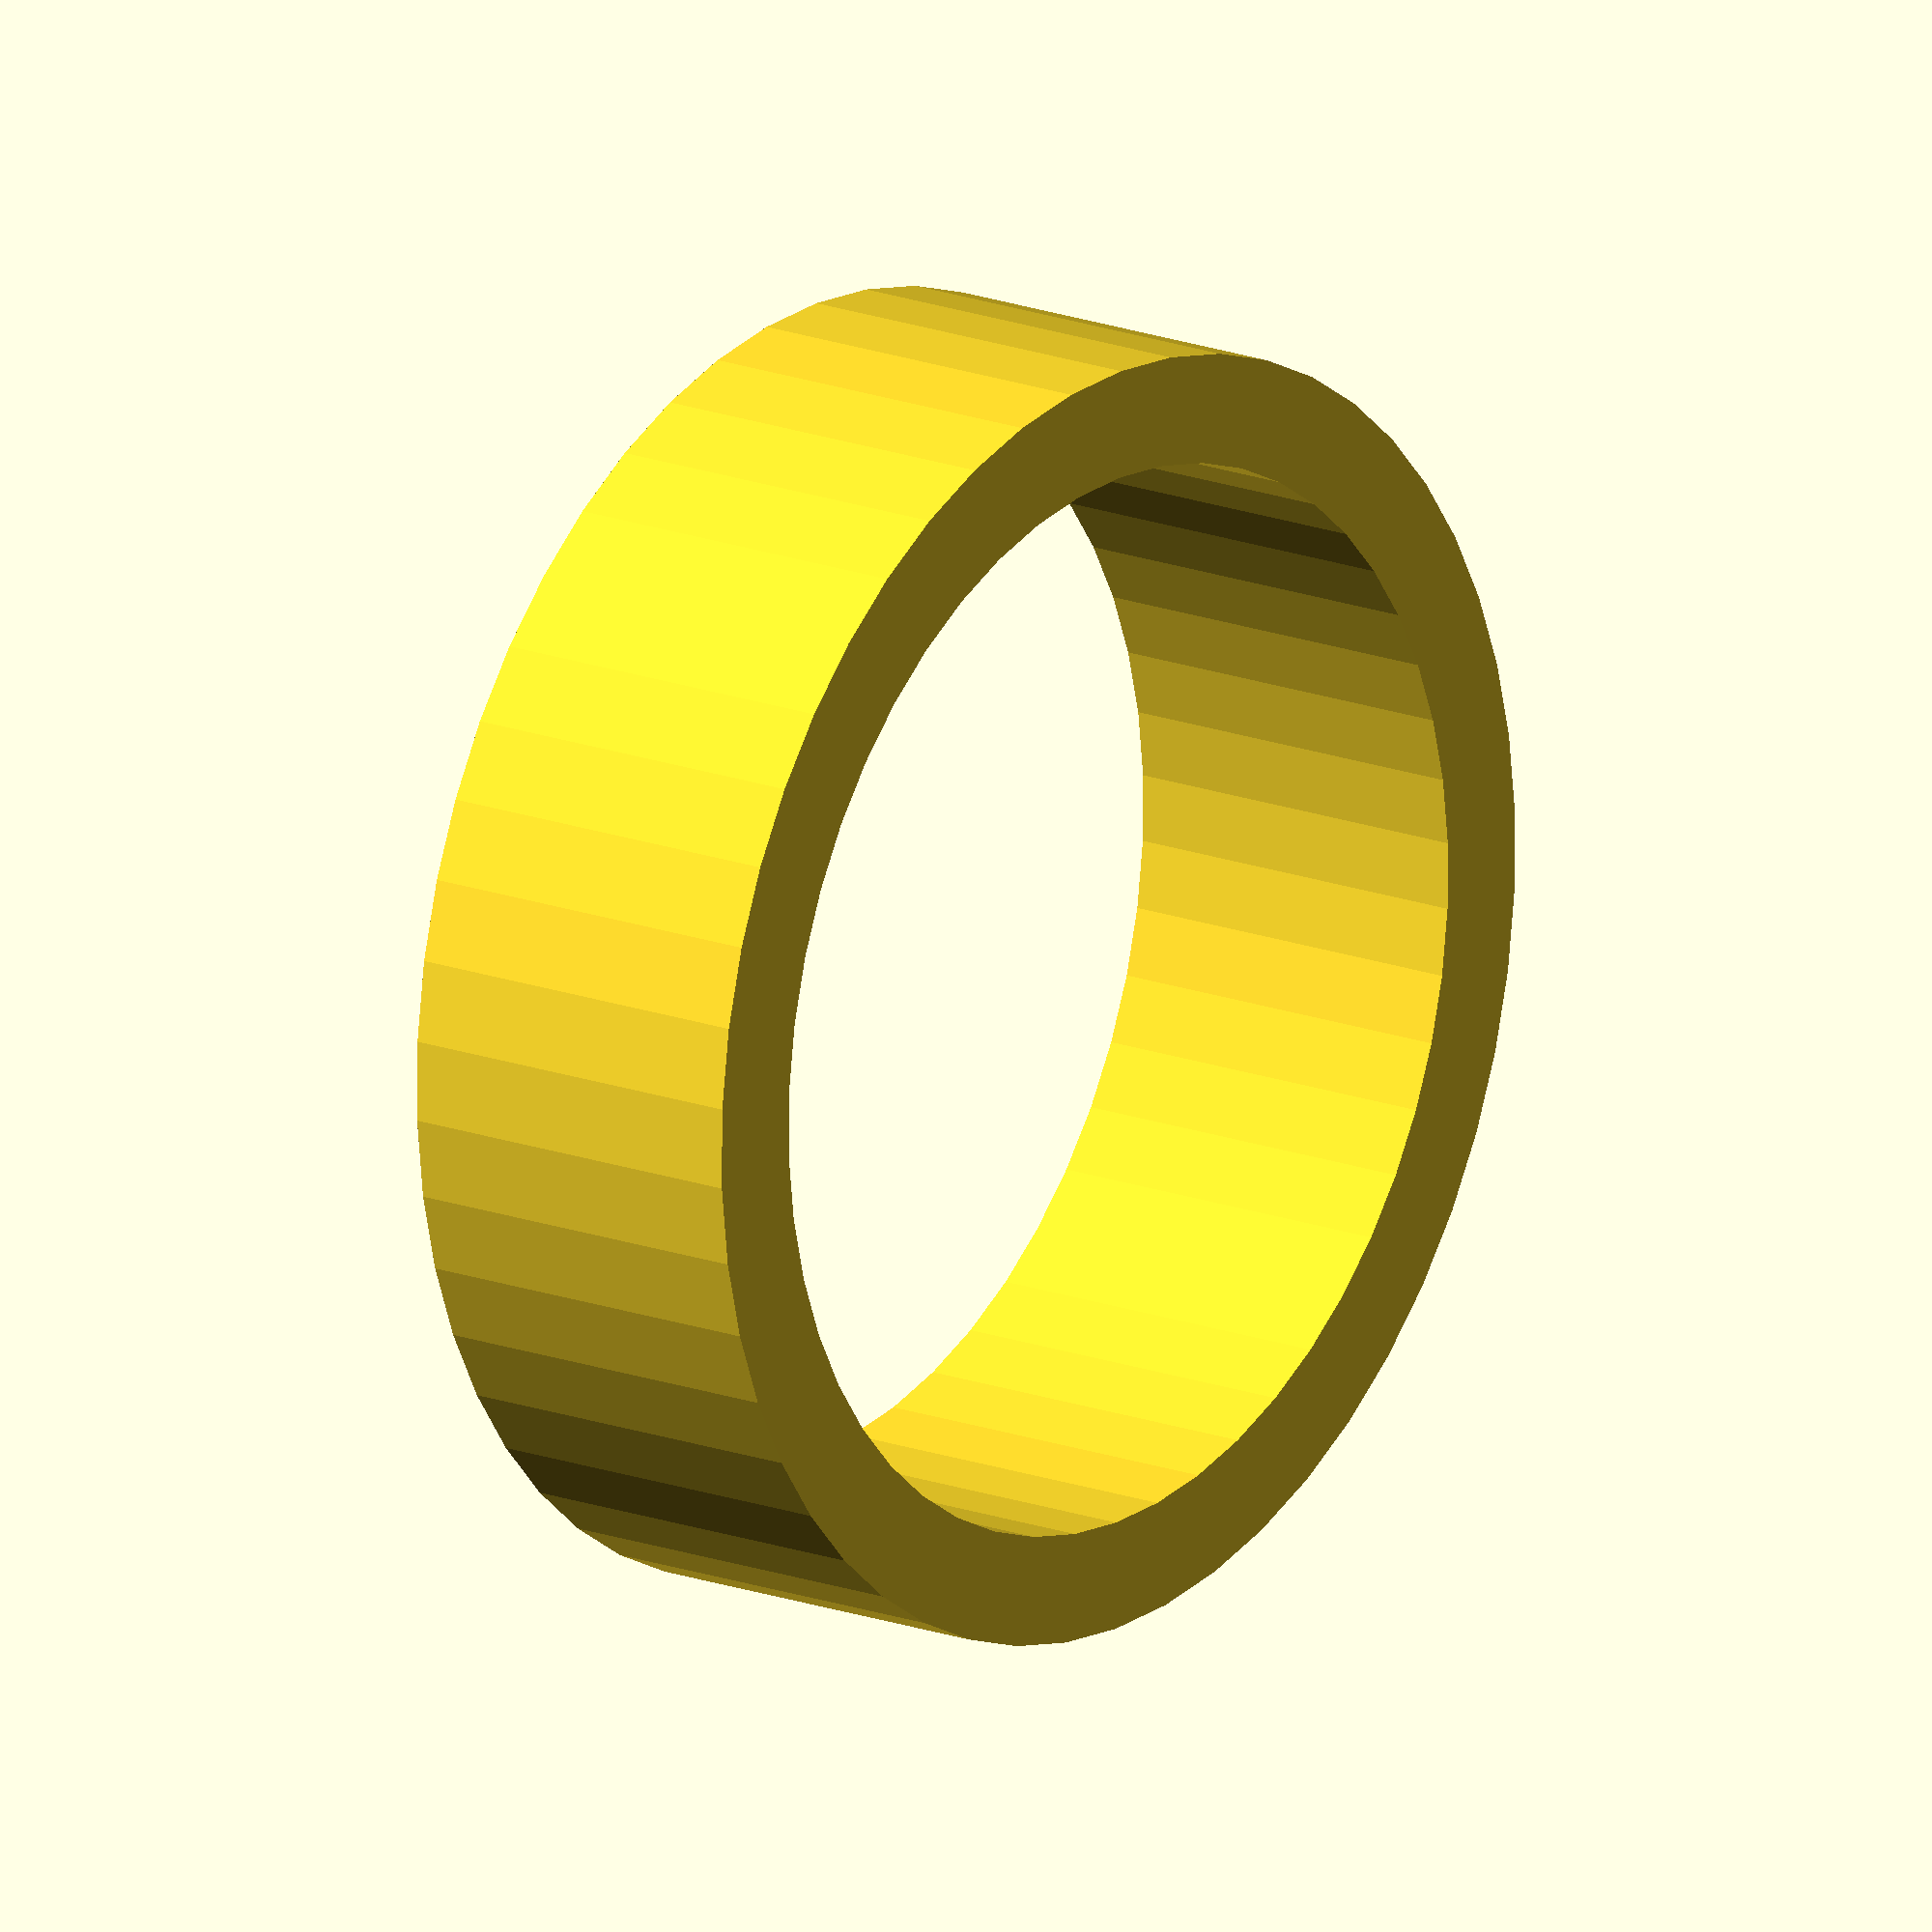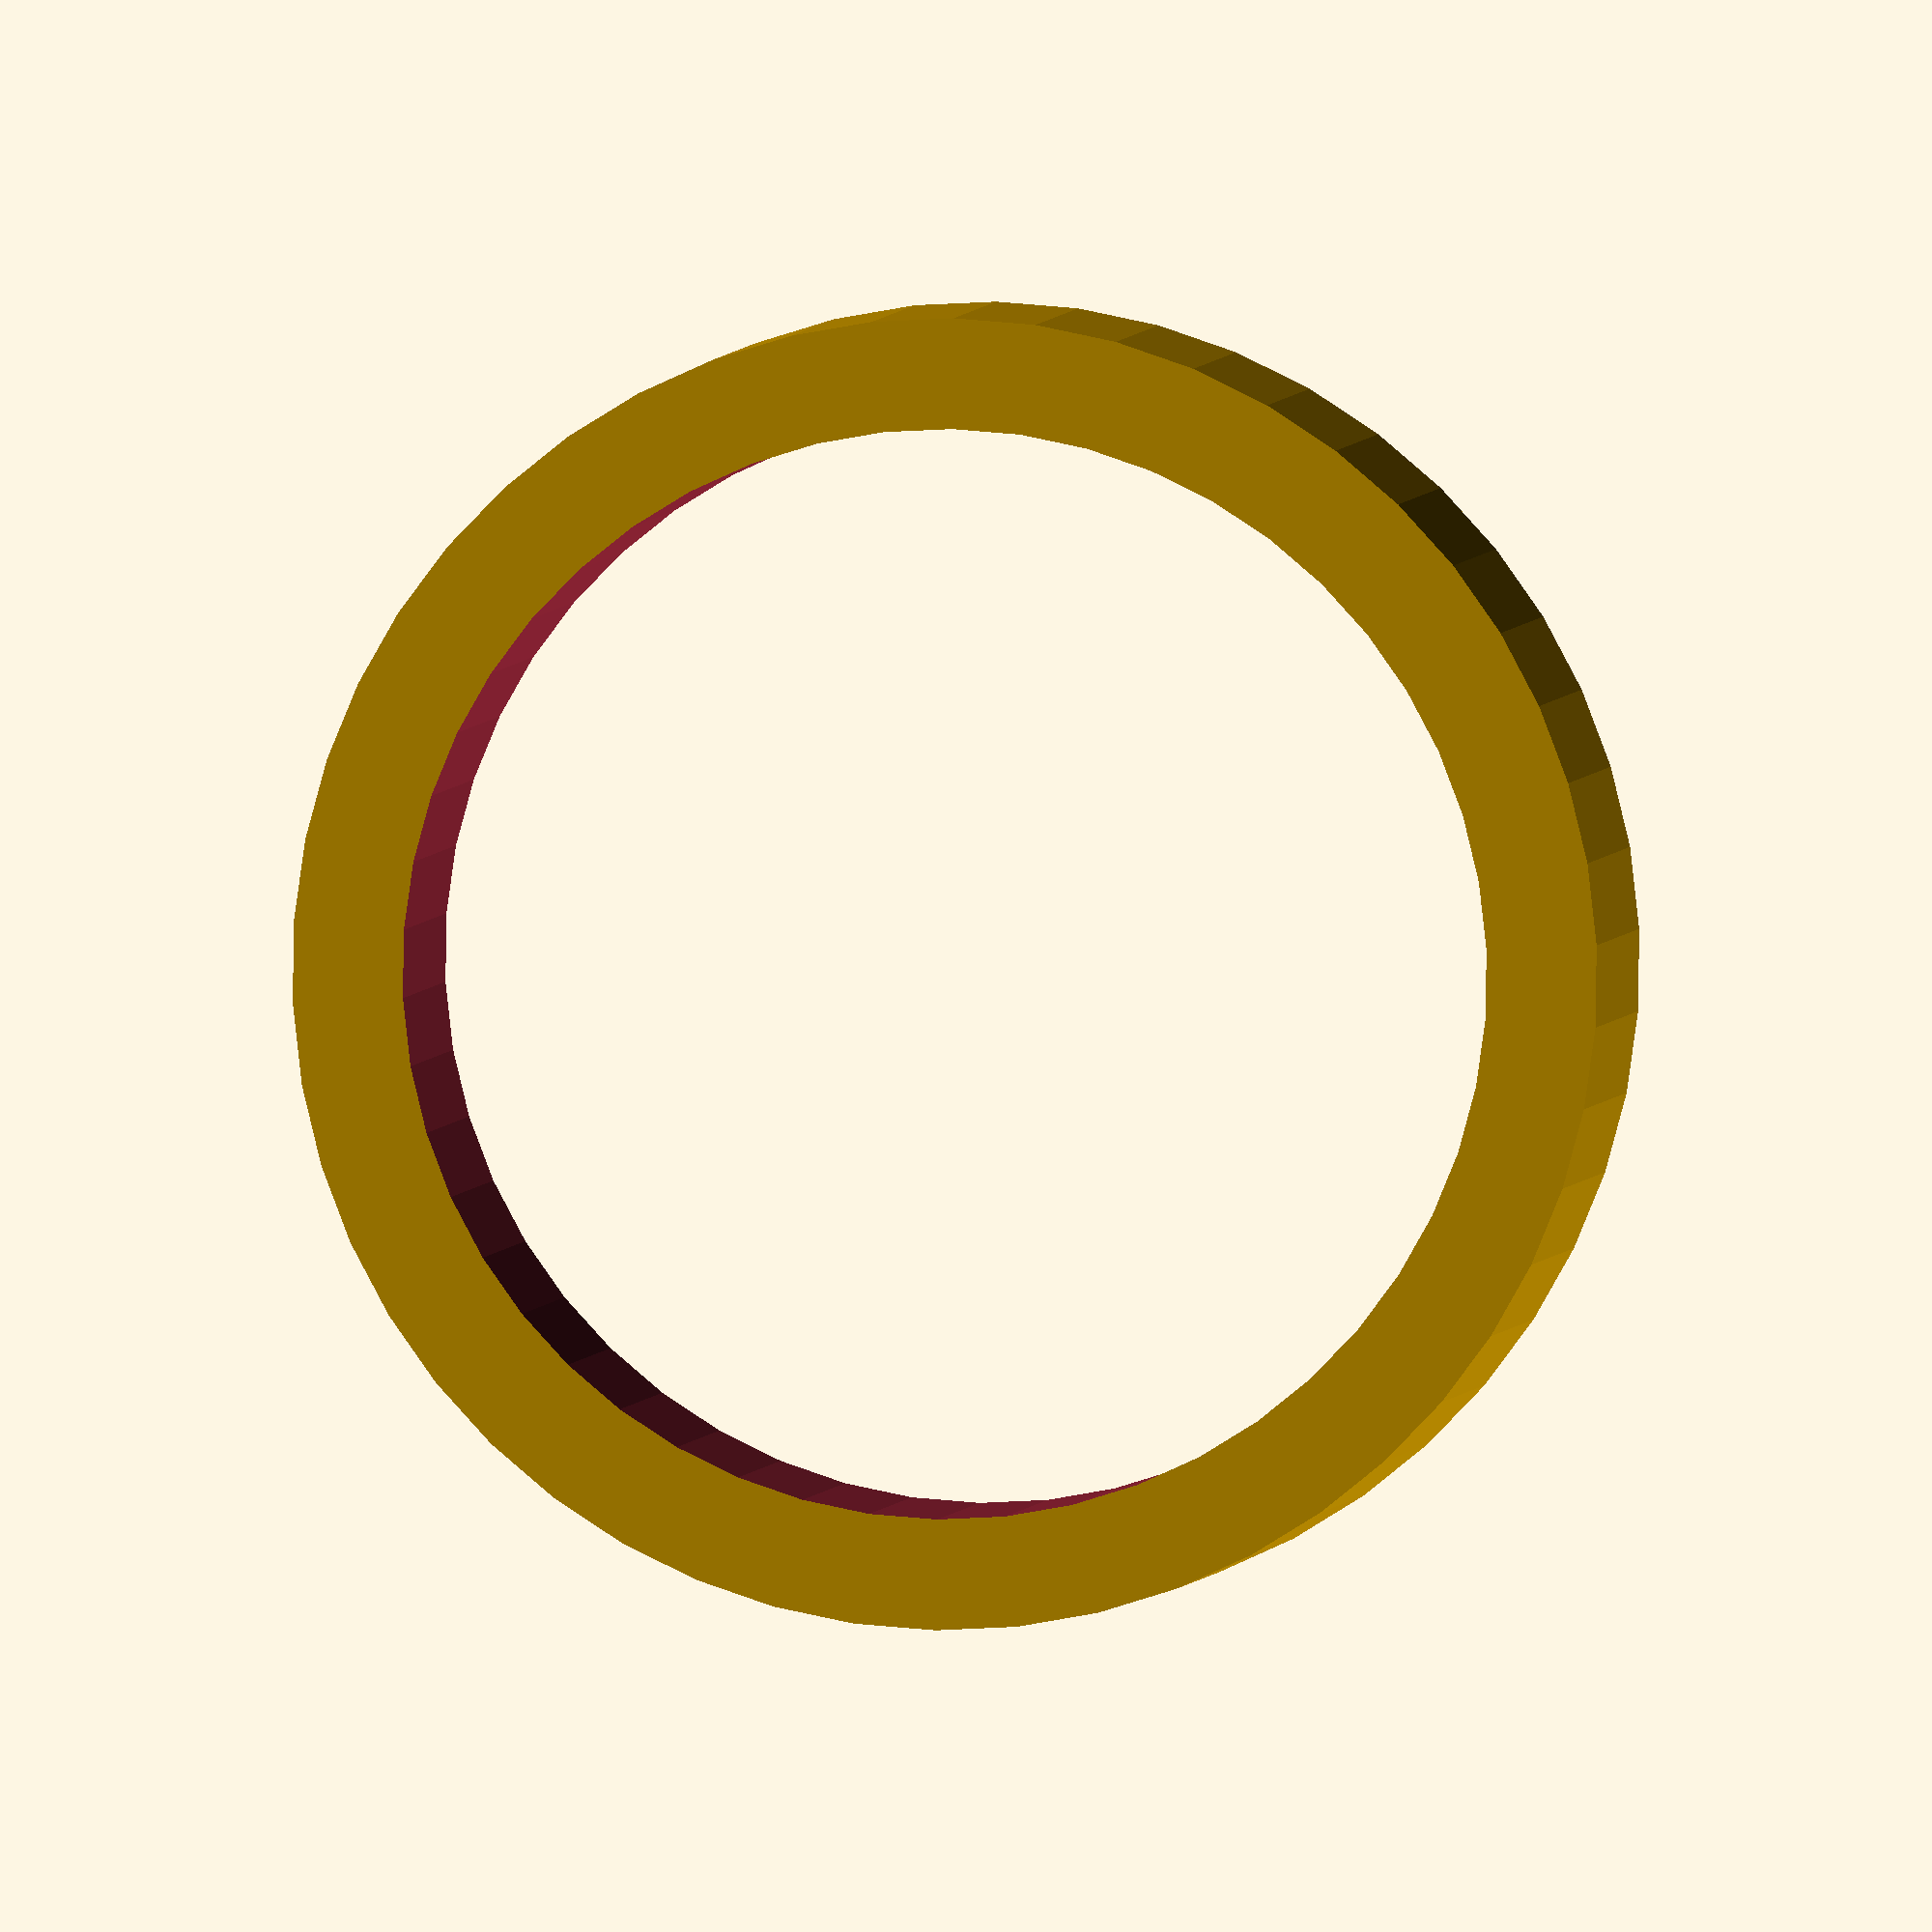
<openscad>
difference(){
    translate([0,0,0])cylinder(r=51.5/2,h=15, $fn=50);
    translate([0,0,-1])cylinder(r=42.8/2,h=18, $fn=50);
}
</openscad>
<views>
elev=162.9 azim=119.2 roll=232.8 proj=o view=solid
elev=357.5 azim=211.6 roll=186.4 proj=o view=wireframe
</views>
